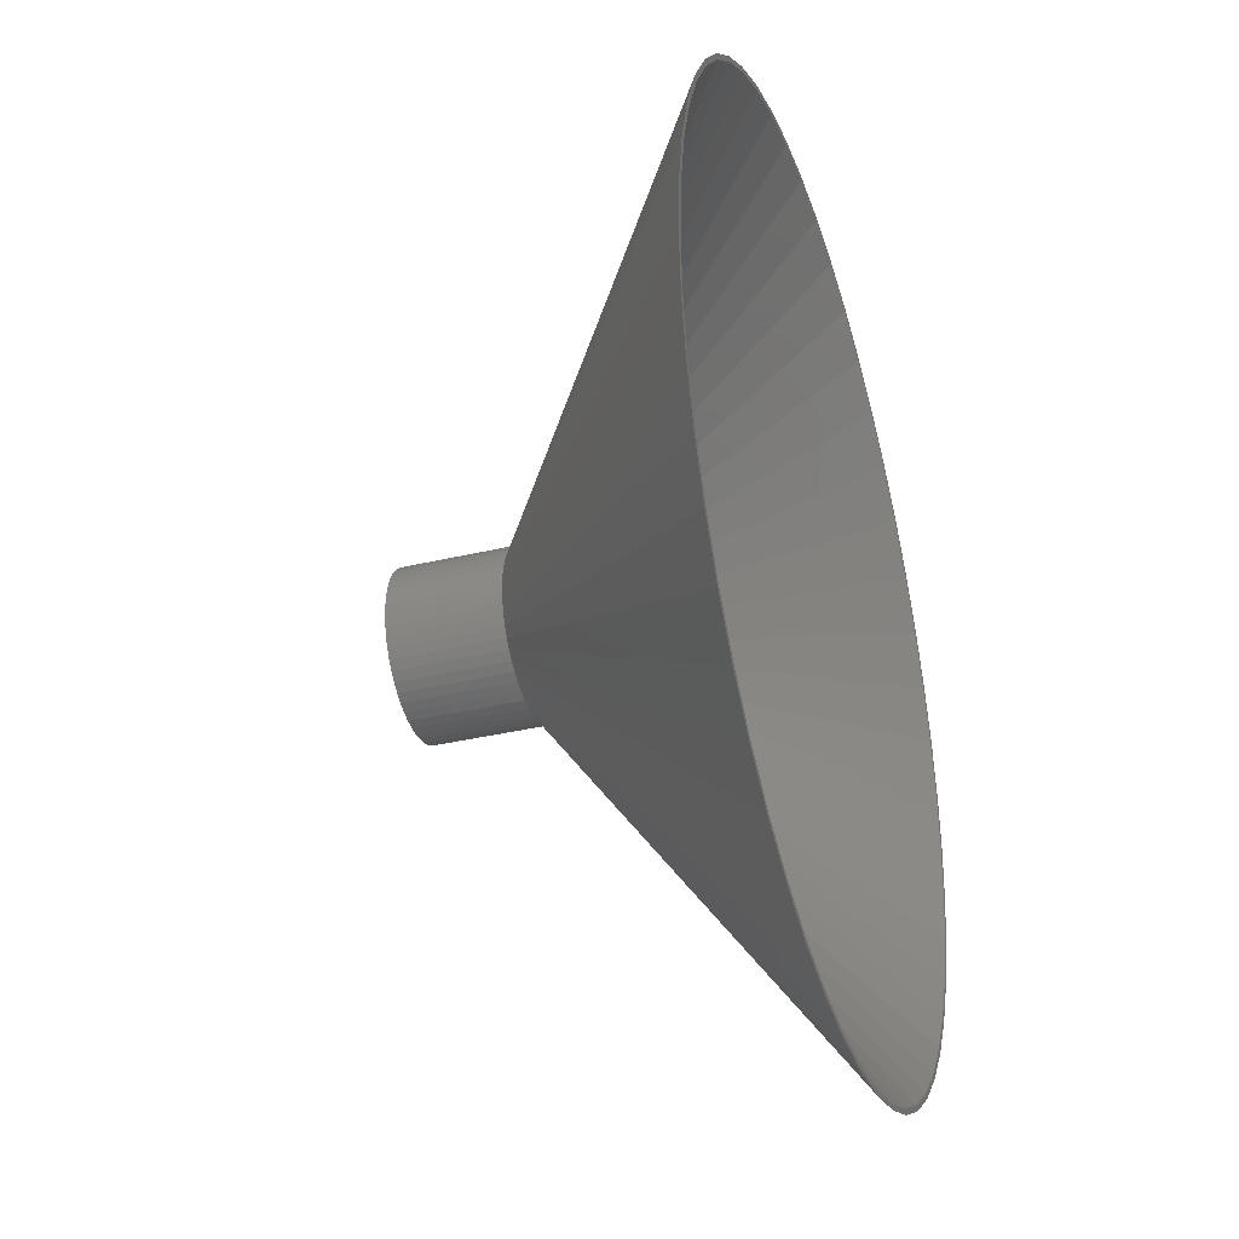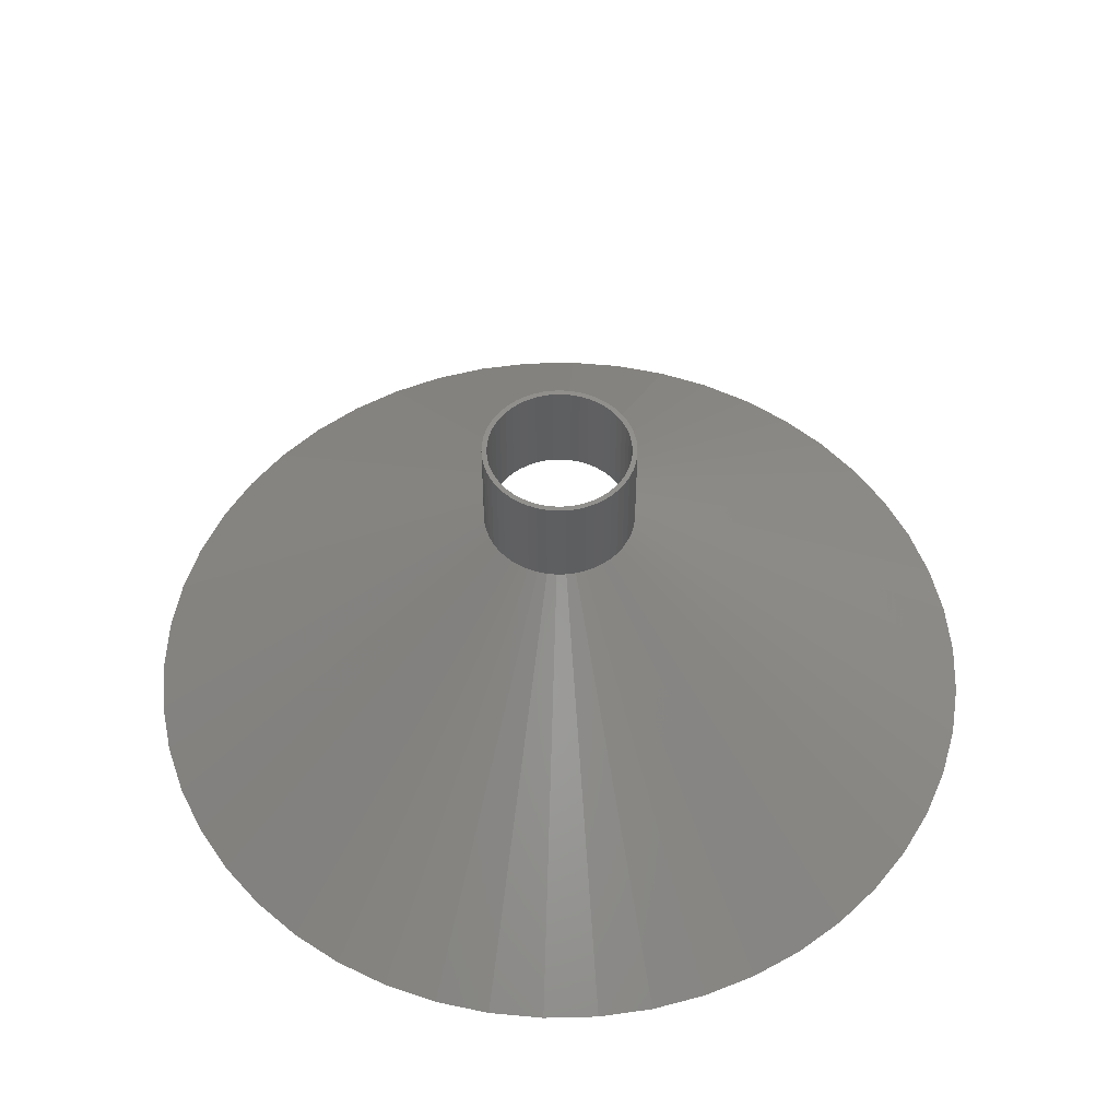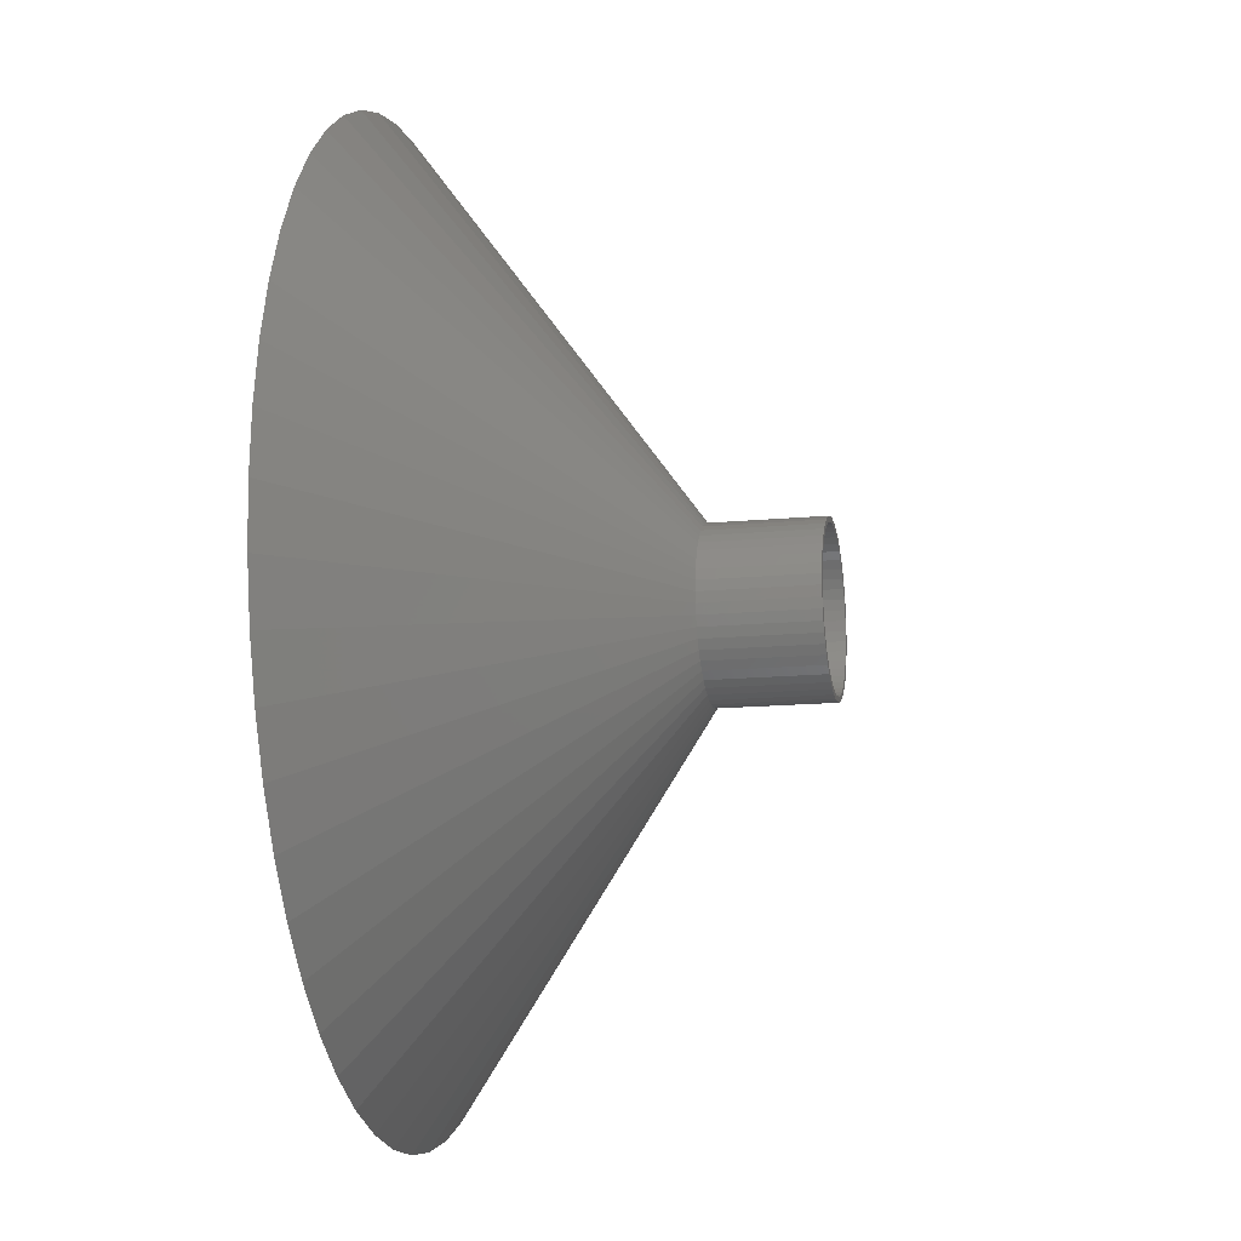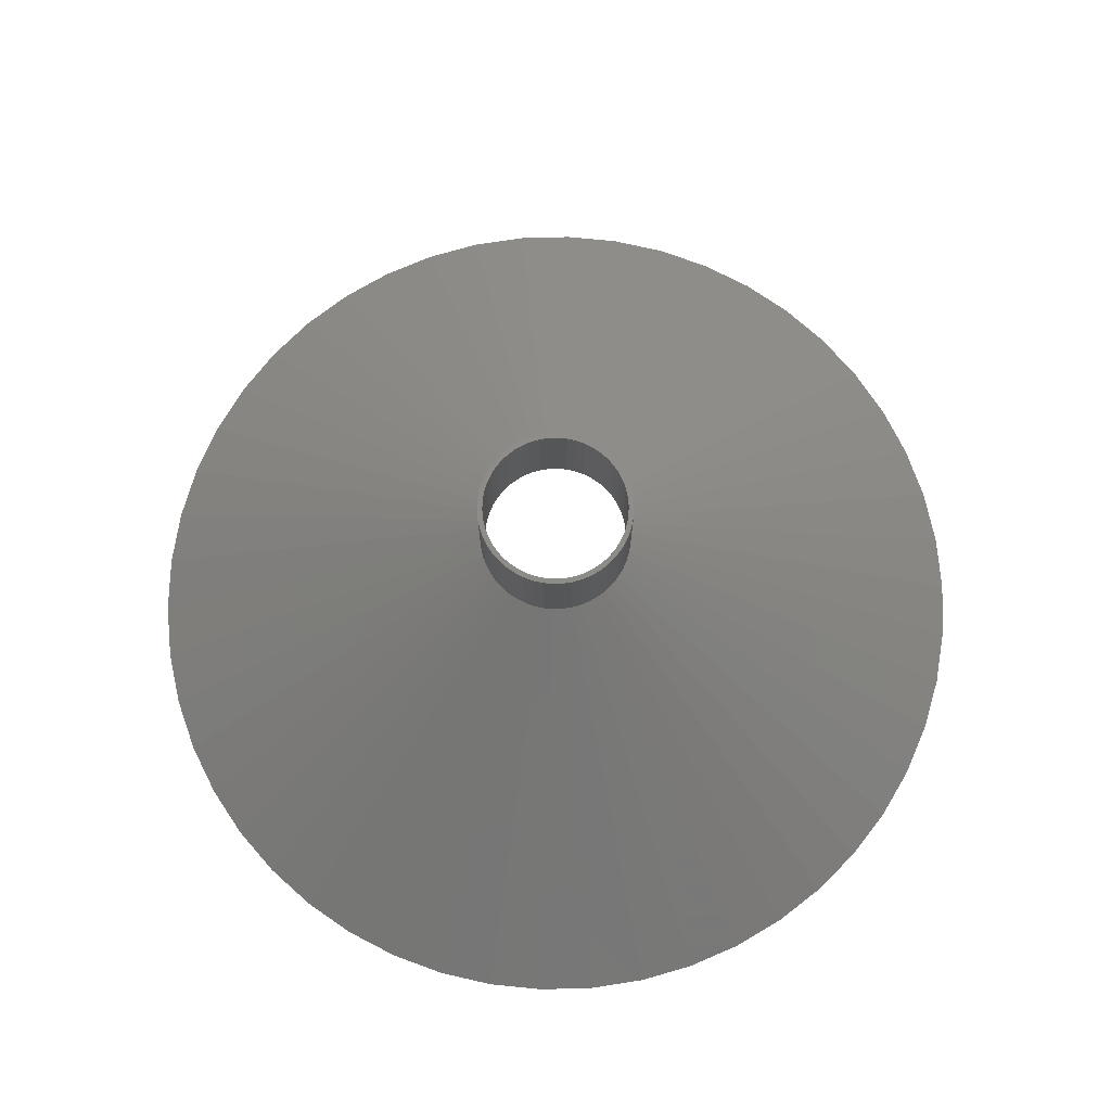
<metadata>
{"format":"stl","ext":"stl","renderer":"f3d","projection":"perspective","resolution":1024,"background":"white","views":[{"elev":-36.0,"azim":107.3,"up":"+Y"},{"elev":52.9,"azim":128.1,"up":"+Z"},{"elev":-15.0,"azim":-78.5,"up":"+Y"},{"elev":74.9,"azim":70.4,"up":"+Z"}]}
</metadata>
<code>
# stl→obj: 300 verts, 600 faces
v 84.33 10.65 0
v 15 0 50
v 85 0 0
v 82.33 21.14 0
v 14.53 3.73 50
v 84 0 0
v 84.33 -10.65 0
v 83.34 -10.53 0
v 82.33 -21.14 0
v 81.36 -20.89 0
v 79.03 -31.29 0
v 78.1 -30.92 0
v 74.49 -40.95 0
v 73.61 -40.47 0
v 68.77 -49.96 0
v 67.96 -49.37 0
v 61.96 -58.19 0
v 61.23 -57.5 0
v 54.18 -65.49 0
v 53.54 -64.72 0
v 45.55 -71.77 0
v 45.01 -70.92 0
v 36.19 -76.91 0
v 35.77 -76.01 0
v 26.27 -80.84 0
v 25.96 -79.89 0
v 15.93 -83.49 0
v 15.74 -82.51 0
v 5.337 -84.83 0
v 5.274 -83.83 0
v -5.274 -83.83 0
v -5.337 -84.83 0
v -15.74 -82.51 0
v -15.93 -83.49 0
v -25.96 -79.89 0
v -26.27 -80.84 0
v -35.77 -76.01 0
v -36.19 -76.91 0
v -45.01 -70.92 0
v -45.55 -71.77 0
v -53.54 -64.72 0
v -54.18 -65.49 0
v -61.23 -57.5 0
v -61.96 -58.19 0
v -67.96 -49.37 0
v -68.77 -49.96 0
v -73.61 -40.47 0
v -74.49 -40.95 0
v -78.1 -30.92 0
v -79.03 -31.29 0
v -81.36 -20.89 0
v -82.33 -21.14 0
v -83.34 -10.53 0
v -84.33 -10.65 0
v -84 0 0
v 83.34 10.53 0
v 81.36 20.89 0
v 79.03 31.29 0
v 78.1 30.92 0
v 74.49 40.95 0
v 73.61 40.47 0
v 68.77 49.96 0
v 67.96 49.37 0
v 61.96 58.19 0
v 61.23 57.5 0
v 54.18 65.49 0
v 53.54 64.72 0
v 45.55 71.77 0
v 45.01 70.92 0
v 36.19 76.91 0
v 35.77 76.01 0
v 26.27 80.84 0
v 25.96 79.89 0
v 15.93 83.49 0
v 15.74 82.51 0
v 5.337 84.83 0
v 5.274 83.83 0
v -5.274 83.83 0
v -5.337 84.83 0
v -15.74 82.51 0
v -15.93 83.49 0
v -25.96 79.89 0
v -26.27 80.84 0
v -35.77 76.01 0
v -36.19 76.91 0
v -45.01 70.92 0
v -45.55 71.77 0
v -53.54 64.72 0
v -54.18 65.49 0
v -61.23 57.5 0
v -61.96 58.19 0
v -67.96 49.37 0
v -68.77 49.96 0
v -73.61 40.47 0
v -74.49 40.95 0
v -78.1 30.92 0
v -79.03 31.29 0
v -81.36 20.89 0
v -82.33 21.14 0
v -83.34 10.53 0
v -84.33 10.65 0
v -85 0 0
v 13.14 -7.226 50
v -6.387 13.57 50
v 9.561 11.56 50
v 14.53 -3.73 50
v -12.14 8.817 50
v 9.561 -11.56 50
v 13.14 7.226 50
v -15 0 50
v -13.14 7.226 50
v -9.561 11.56 50
v -0.9419 14.97 50
v -13.95 5.522 50
v -12.14 -8.817 50
v -10.93 -10.27 50
v -0.9419 -14.97 50
v 0.9419 -14.97 50
v 6.387 -13.57 50
v 4.635 -14.27 50
v 4.635 14.27 50
v 10.93 10.27 50
v 12.14 8.817 50
v 13.95 5.522 50
v 12.14 -8.817 50
v 10.93 -10.27 50
v -10.93 10.27 50
v -4.635 14.27 50
v -8.037 12.66 50
v 2.811 14.73 50
v 0.9419 14.97 50
v -13.95 -5.522 50
v -13.14 -7.226 50
v -9.561 -11.56 50
v -6.387 -13.57 50
v -4.635 -14.27 50
v 2.811 -14.73 50
v 8.037 12.66 50
v 6.387 13.57 50
v 13.95 -5.522 50
v 14.88 -1.88 50
v -14.88 1.88 50
v -14.53 -3.73 50
v -2.811 -14.73 50
v 14.88 1.88 50
v -2.811 14.73 50
v 8.037 -12.66 50
v -14.88 -1.88 50
v -14.53 3.73 50
v -8.037 -12.66 50
v 14 0 50
v 13.89 1.755 50
v -10.21 -9.584 50
v -10.21 9.584 50
v -7.502 11.82 50
v 10.21 -9.584 50
v 8.924 -10.79 50
v 11.33 -8.229 50
v -0.8791 13.97 50
v 13.56 3.482 50
v 13.02 5.154 50
v -11.33 8.229 50
v -14 0 50
v -0.8791 -13.97 50
v 4.326 13.31 50
v 5.961 12.67 50
v 2.623 13.75 50
v 0.8791 13.97 50
v 11.33 8.229 50
v 8.924 10.79 50
v 7.502 11.82 50
v 12.27 6.745 50
v -13.02 -5.154 50
v -12.27 -6.745 50
v -13.02 5.154 50
v -13.89 -1.755 50
v -8.924 -10.79 50
v 7.502 -11.82 50
v 5.961 -12.67 50
v -5.961 -12.67 50
v 4.326 -13.31 50
v 13.02 -5.154 50
v 13.56 -3.482 50
v -4.326 13.31 50
v -5.961 12.67 50
v -8.924 10.79 50
v 10.21 9.584 50
v -11.33 -8.229 50
v -13.56 -3.482 50
v -13.89 1.755 50
v -12.27 6.745 50
v 0.8791 -13.97 50
v -7.502 -11.82 50
v 2.623 -13.75 50
v 12.27 -6.745 50
v 13.89 -1.755 50
v -2.623 13.75 50
v -4.326 -13.31 50
v -2.623 -13.75 50
v -13.56 3.482 50
v 15 0 70
v 14.88 1.88 70
v -14.88 1.88 70
v -15 0 70
v -0.9419 14.97 70
v 0.9419 14.97 70
v 0.9419 -14.97 70
v -0.9419 -14.97 70
v 9.561 11.56 70
v 10.93 10.27 70
v -10.93 10.27 70
v -9.561 11.56 70
v -6.387 13.57 70
v -4.635 14.27 70
v 13.95 5.522 70
v 13.14 7.226 70
v 12.14 8.817 70
v 4.635 14.27 70
v 6.387 13.57 70
v 8.037 12.66 70
v -13.14 7.226 70
v -13.95 5.522 70
v -12.14 8.817 70
v -14.53 3.73 70
v -8.037 12.66 70
v -2.811 14.73 70
v 14.53 3.73 70
v 2.811 14.73 70
v 14 0 70
v 13.89 1.755 70
v 14.88 -1.88 70
v 13.89 -1.755 70
v 13.56 3.482 70
v 13.02 5.154 70
v 12.27 6.745 70
v 11.33 8.229 70
v 10.21 9.584 70
v 8.924 10.79 70
v 7.502 11.82 70
v 5.961 12.67 70
v 4.326 13.31 70
v 2.623 13.75 70
v 0.8791 13.97 70
v -0.8791 13.97 70
v -2.623 13.75 70
v -4.326 13.31 70
v -5.961 12.67 70
v -7.502 11.82 70
v -8.924 10.79 70
v -10.21 9.584 70
v -11.33 8.229 70
v -12.27 6.745 70
v -13.02 5.154 70
v -13.56 3.482 70
v -13.89 1.755 70
v 14.53 -3.73 70
v 13.56 -3.482 70
v 13.95 -5.522 70
v 13.02 -5.154 70
v 13.14 -7.226 70
v 12.27 -6.745 70
v 12.14 -8.817 70
v 11.33 -8.229 70
v 10.93 -10.27 70
v 10.21 -9.584 70
v 9.561 -11.56 70
v 8.924 -10.79 70
v 8.037 -12.66 70
v 7.502 -11.82 70
v 6.387 -13.57 70
v 5.961 -12.67 70
v 4.635 -14.27 70
v 4.326 -13.31 70
v 2.811 -14.73 70
v 2.623 -13.75 70
v 0.8791 -13.97 70
v -0.8791 -13.97 70
v -2.623 -13.75 70
v -2.811 -14.73 70
v -4.326 -13.31 70
v -4.635 -14.27 70
v -5.961 -12.67 70
v -6.387 -13.57 70
v -7.502 -11.82 70
v -8.037 -12.66 70
v -8.924 -10.79 70
v -9.561 -11.56 70
v -10.21 -9.584 70
v -10.93 -10.27 70
v -11.33 -8.229 70
v -12.14 -8.817 70
v -12.27 -6.745 70
v -13.14 -7.226 70
v -13.02 -5.154 70
v -13.95 -5.522 70
v -13.56 -3.482 70
v -14.53 -3.73 70
v -13.89 -1.755 70
v -14.88 -1.88 70
v -14 0 70
f 1 2 3
f 4 5 1
f 6 3 7
f 3 6 1
f 7 8 6
f 9 8 7
f 9 10 8
f 11 10 9
f 11 12 10
f 13 12 11
f 13 14 12
f 15 14 13
f 15 16 14
f 17 16 15
f 17 18 16
f 19 18 17
f 19 20 18
f 21 20 19
f 21 22 20
f 23 22 21
f 23 24 22
f 25 24 23
f 25 26 24
f 27 26 25
f 27 28 26
f 29 28 27
f 29 30 28
f 29 31 30
f 32 31 29
f 32 33 31
f 34 33 32
f 34 35 33
f 36 35 34
f 36 37 35
f 38 37 36
f 38 39 37
f 40 39 38
f 40 41 39
f 42 41 40
f 42 43 41
f 44 43 42
f 44 45 43
f 46 45 44
f 46 47 45
f 48 47 46
f 48 49 47
f 50 49 48
f 50 51 49
f 52 51 50
f 52 53 51
f 53 54 55
f 54 53 52
f 56 1 6
f 56 4 1
f 57 4 56
f 57 58 4
f 59 58 57
f 59 60 58
f 61 60 59
f 61 62 60
f 63 62 61
f 63 64 62
f 65 64 63
f 65 66 64
f 67 66 65
f 67 68 66
f 69 68 67
f 69 70 68
f 71 70 69
f 71 72 70
f 73 72 71
f 73 74 72
f 75 74 73
f 75 76 74
f 77 76 75
f 78 76 77
f 78 79 76
f 80 79 78
f 80 81 79
f 82 81 80
f 82 83 81
f 84 83 82
f 84 85 83
f 86 85 84
f 86 87 85
f 88 87 86
f 88 89 87
f 90 89 88
f 90 91 89
f 92 91 90
f 92 93 91
f 94 93 92
f 94 95 93
f 96 95 94
f 96 97 95
f 98 97 96
f 98 99 97
f 100 99 98
f 100 101 99
f 55 101 100
f 102 55 54
f 55 102 101
f 11 103 13
f 85 87 104
f 66 105 64
f 7 106 9
f 91 93 107
f 17 108 19
f 60 109 58
f 3 2 7
f 110 102 54
f 95 97 111
f 87 89 112
f 79 81 113
f 97 99 114
f 115 44 116
f 117 29 118
f 29 117 32
f 119 120 23
f 74 121 72
f 72 121 70
f 62 109 60
f 64 122 123
f 62 123 109
f 58 124 4
f 4 124 5
f 125 126 17
f 103 125 15
f 15 125 17
f 93 95 111
f 127 91 107
f 83 85 128
f 104 87 129
f 74 130 121
f 76 113 131
f 113 76 79
f 132 50 133
f 134 44 42
f 135 38 136
f 137 118 27
f 23 120 25
f 117 34 32
f 19 108 21
f 64 123 62
f 68 138 105
f 68 105 66
f 70 139 68
f 70 121 139
f 58 109 124
f 126 108 17
f 13 103 15
f 140 103 11
f 106 140 9
f 9 140 11
f 141 106 7
f 2 141 7
f 142 101 110
f 81 83 128
f 129 87 112
f 74 131 130
f 76 131 74
f 143 54 52
f 133 48 46
f 133 50 48
f 133 46 115
f 115 46 44
f 143 52 132
f 132 52 50
f 27 118 29
f 120 137 27
f 25 120 27
f 21 119 23
f 144 34 117
f 134 42 40
f 136 38 36
f 64 105 122
f 68 139 138
f 1 5 145
f 101 102 110
f 111 97 114
f 128 85 104
f 89 91 112
f 112 91 127
f 113 81 146
f 146 81 128
f 147 119 21
f 108 147 21
f 116 44 134
f 136 36 34
f 1 145 2
f 110 54 148
f 148 54 143
f 114 99 149
f 99 101 149
f 107 93 111
f 134 40 150
f 135 40 38
f 136 34 144
f 149 101 142
f 150 40 135
f 56 6 151
f 57 56 152
f 153 43 45
f 90 154 92
f 86 155 88
f 156 20 157
f 158 16 156
f 78 159 80
f 57 160 161
f 154 162 92
f 92 162 94
f 88 154 90
f 163 53 55
f 164 31 33
f 14 16 158
f 75 73 165
f 71 69 166
f 75 165 167
f 159 77 168
f 77 159 78
f 63 61 169
f 67 170 171
f 61 172 169
f 59 57 161
f 173 174 49
f 96 175 98
f 163 176 53
f 153 177 41
f 153 41 43
f 178 22 179
f 180 37 39
f 26 28 181
f 24 26 179
f 10 12 182
f 183 10 182
f 16 18 156
f 18 20 156
f 80 184 82
f 184 185 82
f 82 185 84
f 185 155 86
f 84 185 86
f 155 186 88
f 186 154 88
f 75 167 168
f 77 75 168
f 63 169 187
f 69 171 166
f 69 67 171
f 73 71 166
f 73 166 165
f 65 63 187
f 67 65 187
f 176 51 53
f 174 188 47
f 174 47 49
f 188 45 47
f 188 153 45
f 176 189 51
f 173 49 51
f 98 190 100
f 191 175 96
f 28 30 192
f 30 164 192
f 164 30 31
f 193 39 41
f 193 180 39
f 22 24 179
f 20 22 178
f 181 28 194
f 195 14 158
f 151 8 196
f 8 10 196
f 182 12 195
f 12 14 195
f 159 197 80
f 197 184 80
f 67 187 170
f 56 151 152
f 59 161 172
f 61 59 172
f 189 173 51
f 190 163 100
f 100 163 55
f 162 191 94
f 94 191 96
f 198 33 35
f 177 193 41
f 157 20 178
f 179 26 181
f 194 28 192
f 196 10 183
f 6 8 151
f 57 152 160
f 180 198 35
f 180 35 37
f 198 199 33
f 199 164 33
f 175 200 98
f 200 190 98
f 201 145 202
f 145 201 2
f 110 203 142
f 203 110 204
f 131 205 206
f 205 131 113
f 117 207 208
f 207 117 118
f 122 209 210
f 209 122 105
f 112 211 212
f 211 112 127
f 128 213 214
f 213 128 104
f 215 109 216
f 109 215 124
f 216 123 217
f 123 216 109
f 139 218 219
f 218 139 121
f 138 219 220
f 219 138 139
f 114 221 111
f 221 114 222
f 111 223 107
f 223 111 221
f 149 222 114
f 222 149 224
f 129 212 225
f 212 129 112
f 146 214 226
f 214 146 128
f 227 124 215
f 124 227 5
f 202 5 227
f 5 202 145
f 217 122 210
f 122 217 123
f 121 228 218
f 228 121 130
f 130 206 228
f 206 130 131
f 105 220 209
f 220 105 138
f 142 224 149
f 224 142 203
f 229 201 202
f 230 202 227
f 201 229 231
f 232 231 229
f 233 227 215
f 202 230 229
f 227 233 230
f 234 215 216
f 215 234 233
f 216 235 234
f 217 235 216
f 217 236 235
f 210 236 217
f 210 237 236
f 209 237 210
f 209 238 237
f 220 238 209
f 220 239 238
f 219 239 220
f 219 240 239
f 218 240 219
f 218 241 240
f 228 241 218
f 228 242 241
f 206 242 228
f 206 243 242
f 206 244 243
f 205 244 206
f 205 245 244
f 226 245 205
f 226 246 245
f 214 246 226
f 214 247 246
f 213 247 214
f 213 248 247
f 225 248 213
f 225 249 248
f 212 249 225
f 212 250 249
f 211 250 212
f 211 251 250
f 223 251 211
f 223 252 251
f 221 252 223
f 252 221 253
f 222 253 221
f 253 222 254
f 224 254 222
f 254 224 255
f 203 255 224
f 231 232 256
f 257 256 232
f 256 257 258
f 259 258 257
f 258 259 260
f 261 260 259
f 261 262 260
f 263 262 261
f 263 264 262
f 265 264 263
f 265 266 264
f 267 266 265
f 267 268 266
f 269 268 267
f 269 270 268
f 271 270 269
f 271 272 270
f 273 272 271
f 273 274 272
f 275 274 273
f 275 207 274
f 276 207 275
f 277 207 276
f 277 208 207
f 278 208 277
f 278 279 208
f 280 279 278
f 280 281 279
f 282 281 280
f 282 283 281
f 284 283 282
f 284 285 283
f 286 285 284
f 286 287 285
f 288 287 286
f 288 289 287
f 290 289 288
f 290 291 289
f 292 291 290
f 293 292 294
f 292 293 291
f 295 294 296
f 297 296 298
f 294 295 293
f 299 298 300
f 255 203 300
f 296 297 295
f 204 300 203
f 298 299 297
f 300 204 299
f 113 226 205
f 226 113 146
f 231 2 201
f 2 231 141
f 264 125 262
f 125 264 126
f 260 140 258
f 140 260 103
f 256 141 231
f 141 256 106
f 115 293 133
f 293 115 291
f 133 295 132
f 295 133 293
f 120 270 272
f 270 120 119
f 107 211 127
f 211 107 223
f 104 225 213
f 225 104 129
f 108 264 266
f 264 108 126
f 258 106 256
f 106 258 140
f 262 103 260
f 103 262 125
f 135 281 283
f 281 135 136
f 116 291 115
f 291 116 289
f 132 297 143
f 297 132 295
f 137 272 274
f 272 137 120
f 118 274 207
f 274 118 137
f 119 268 270
f 268 119 147
f 147 266 268
f 266 147 108
f 144 208 279
f 208 144 117
f 134 285 287
f 285 134 150
f 136 279 281
f 279 136 144
f 116 287 289
f 287 116 134
f 143 299 148
f 299 143 297
f 148 204 110
f 204 148 299
f 150 283 285
f 283 150 135
f 151 230 152
f 230 151 229
f 300 190 255
f 190 300 163
f 159 243 244
f 243 159 168
f 192 277 276
f 277 192 164
f 170 237 238
f 237 170 187
f 154 249 250
f 249 154 186
f 185 246 247
f 246 185 184
f 195 259 182
f 259 195 261
f 161 235 172
f 235 161 234
f 165 240 241
f 240 165 166
f 166 239 240
f 239 166 171
f 253 191 252
f 191 253 175
f 251 154 250
f 154 251 162
f 184 245 246
f 245 184 197
f 183 232 196
f 232 183 257
f 194 276 275
f 276 194 192
f 160 234 161
f 234 160 233
f 152 233 160
f 233 152 230
f 169 237 187
f 237 169 236
f 172 236 169
f 236 172 235
f 167 241 242
f 241 167 165
f 168 242 243
f 242 168 167
f 171 238 239
f 238 171 170
f 252 162 251
f 162 252 191
f 254 175 253
f 175 254 200
f 255 200 254
f 200 255 190
f 155 247 248
f 247 155 185
f 186 248 249
f 248 186 155
f 197 244 245
f 244 197 159
f 196 229 151
f 229 196 232
f 156 263 158
f 263 156 265
f 177 288 286
f 288 177 153
f 292 173 294
f 173 292 174
f 288 188 290
f 188 288 153
f 298 163 300
f 163 298 176
f 178 271 269
f 271 178 179
f 182 257 183
f 257 182 259
f 158 261 195
f 261 158 263
f 198 282 280
f 282 198 180
f 180 284 282
f 284 180 193
f 296 176 298
f 176 296 189
f 294 189 296
f 189 294 173
f 156 267 265
f 267 156 157
f 179 273 271
f 273 179 181
f 181 275 273
f 275 181 194
f 164 278 277
f 278 164 199
f 193 286 284
f 286 193 177
f 290 174 292
f 174 290 188
f 157 269 267
f 269 157 178
f 199 280 278
f 280 199 198

</code>
